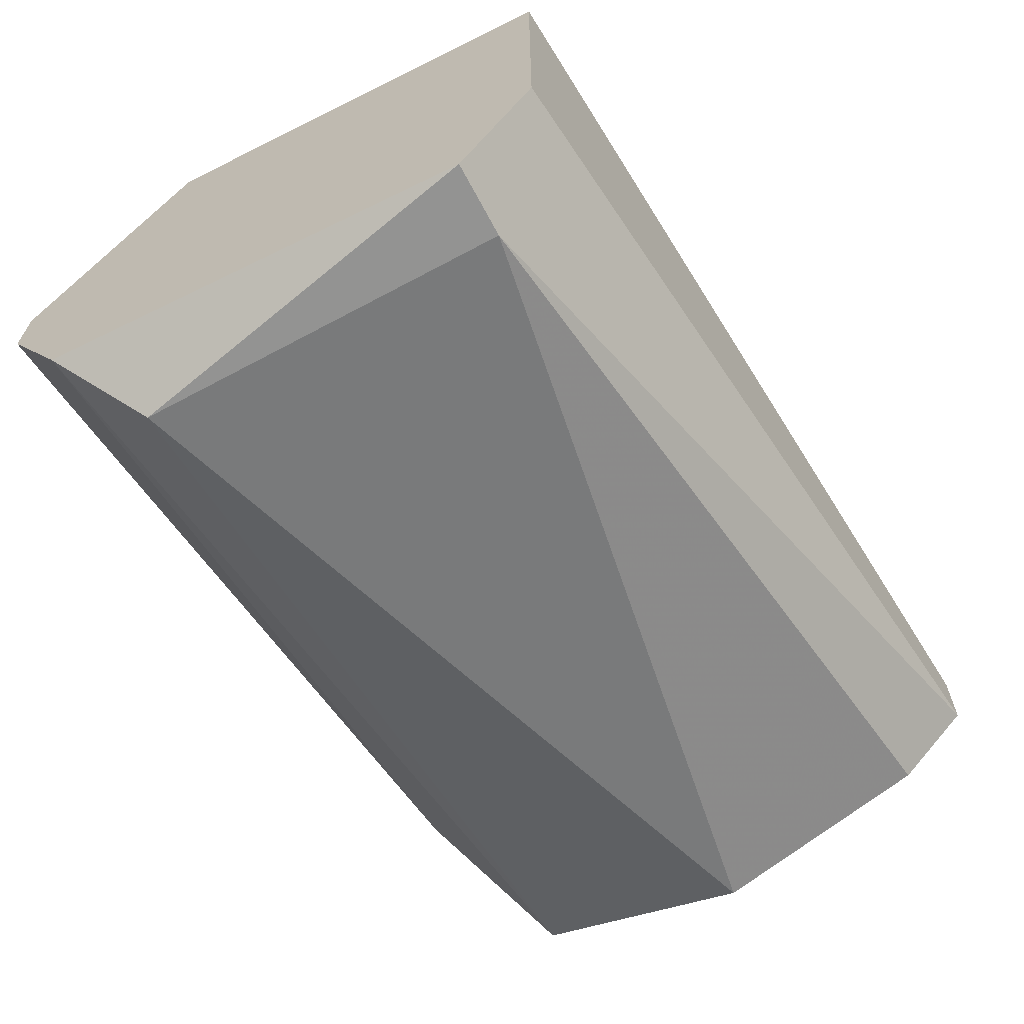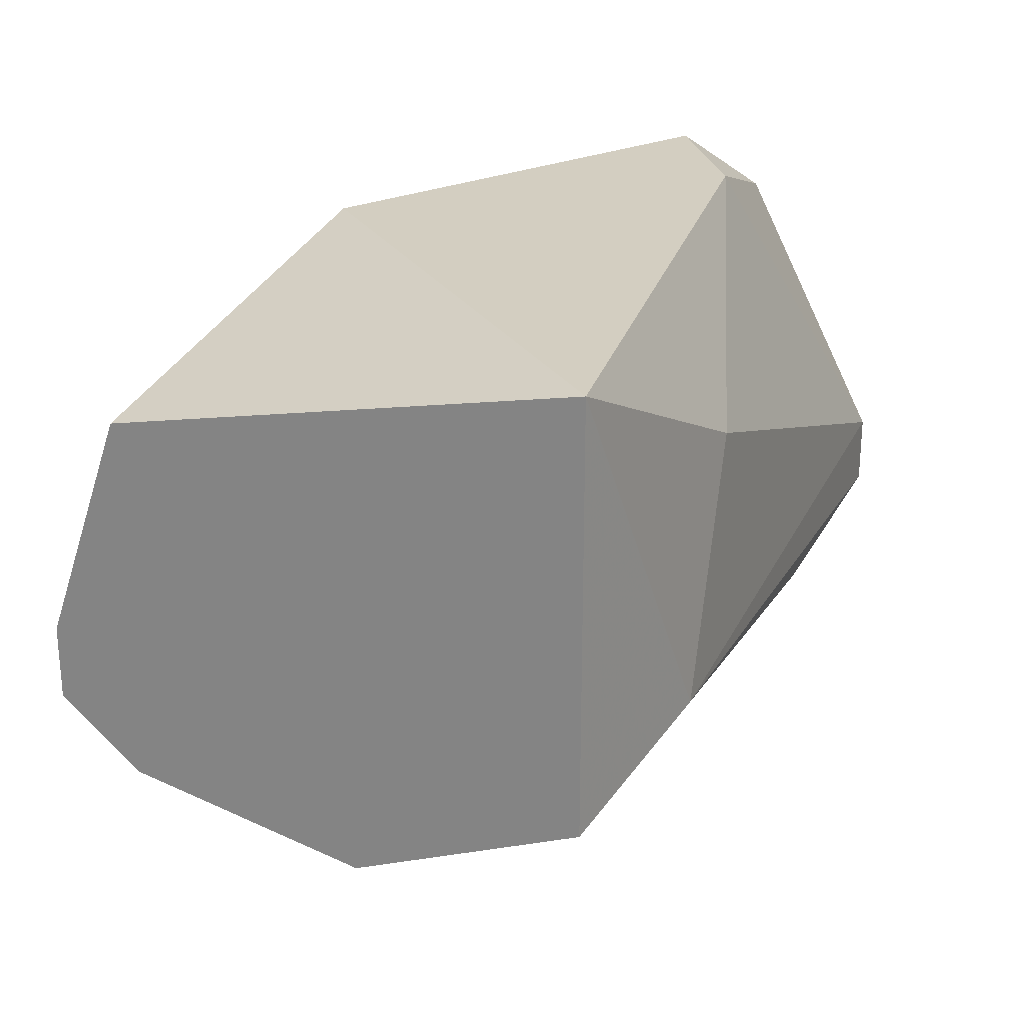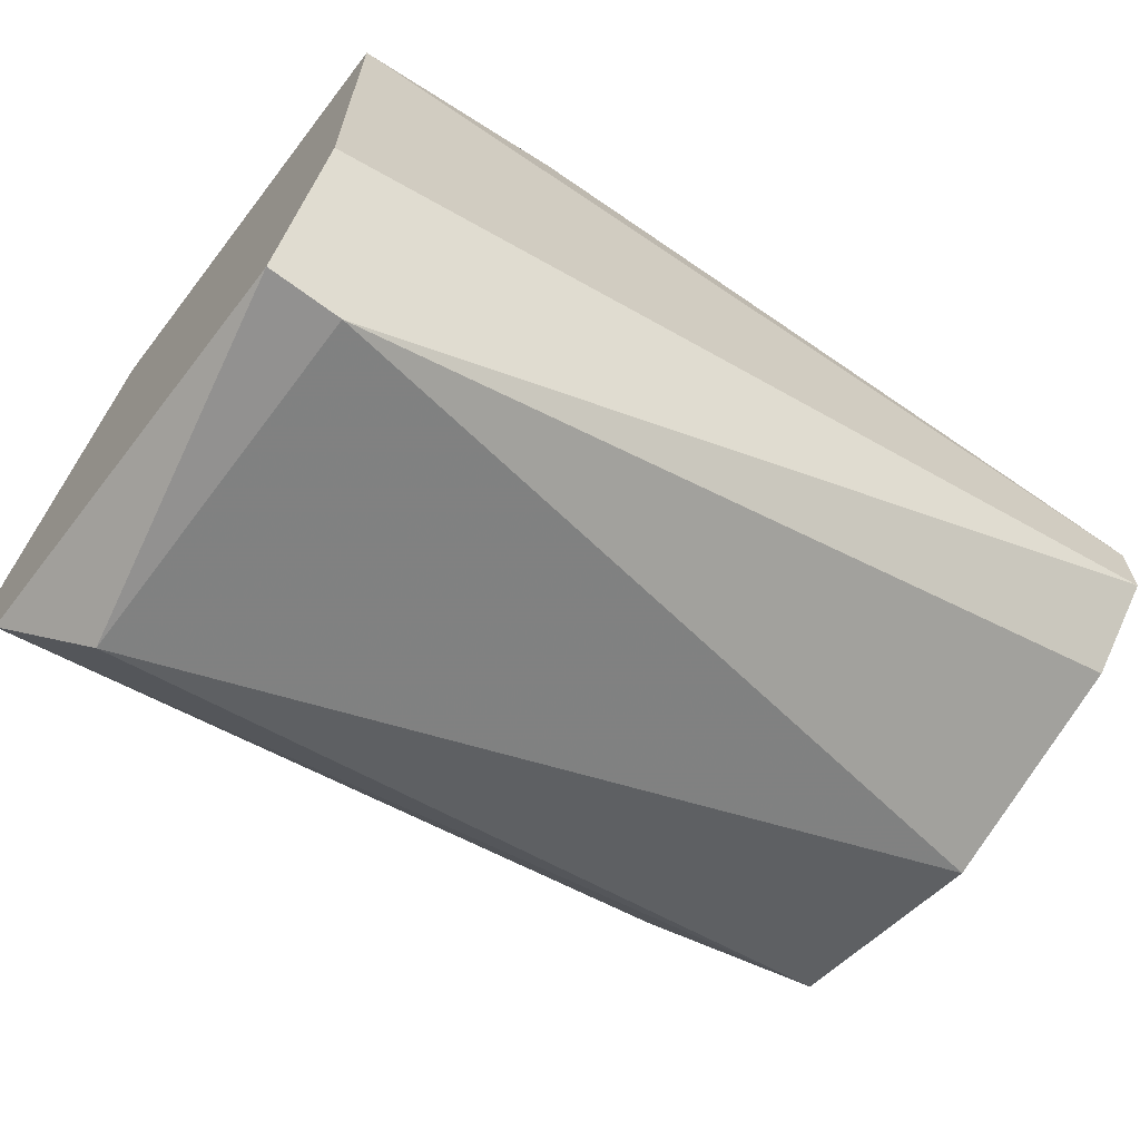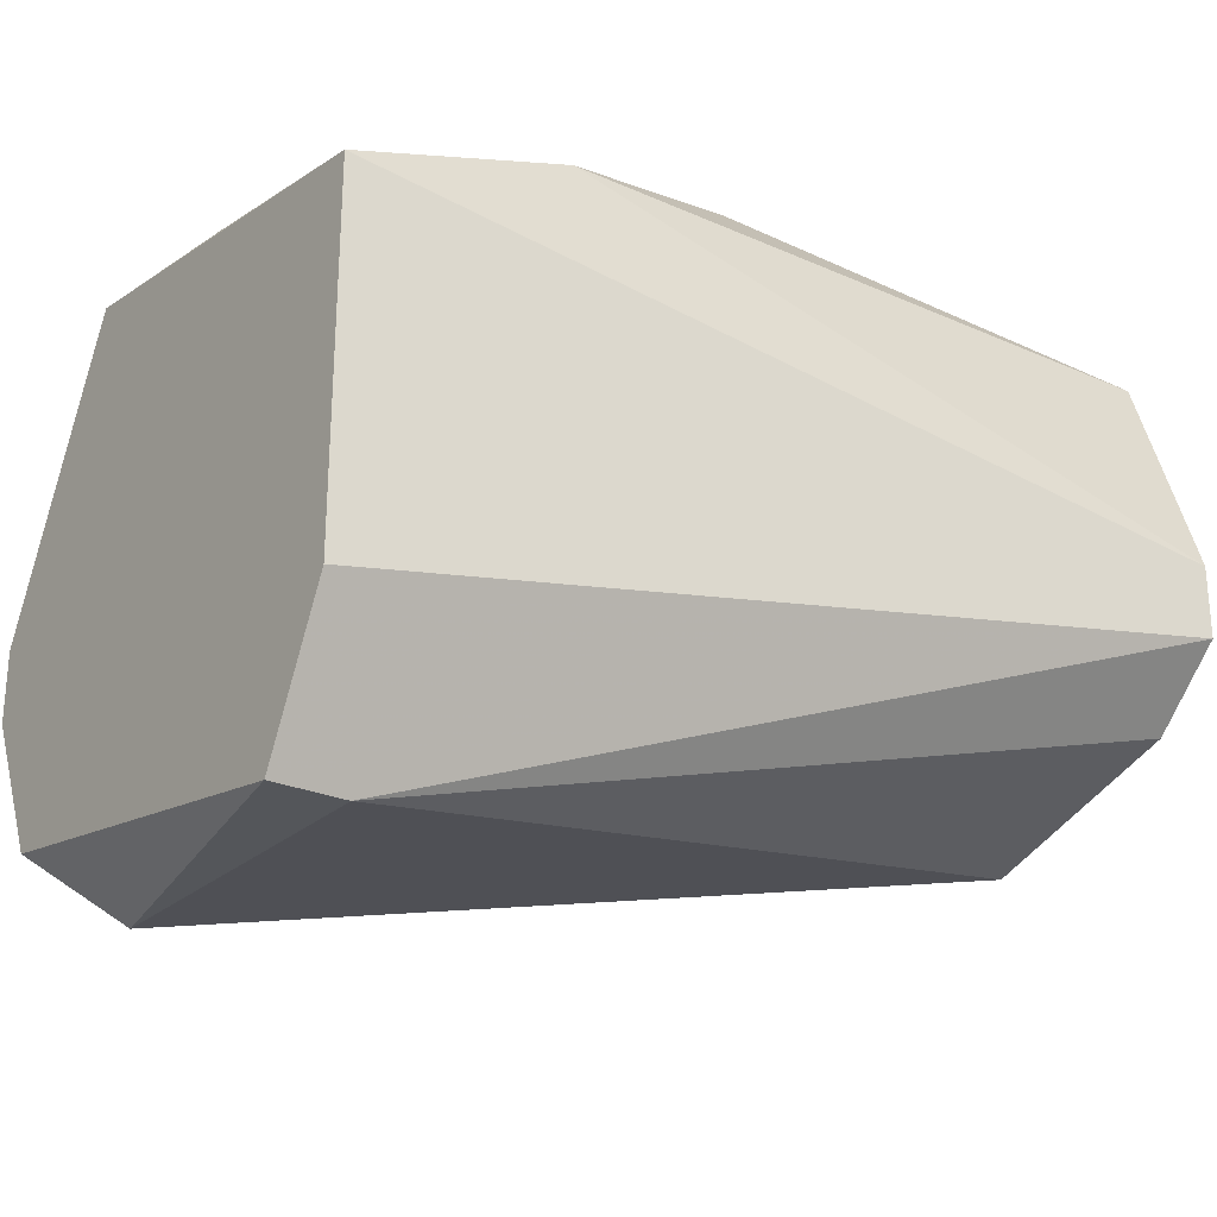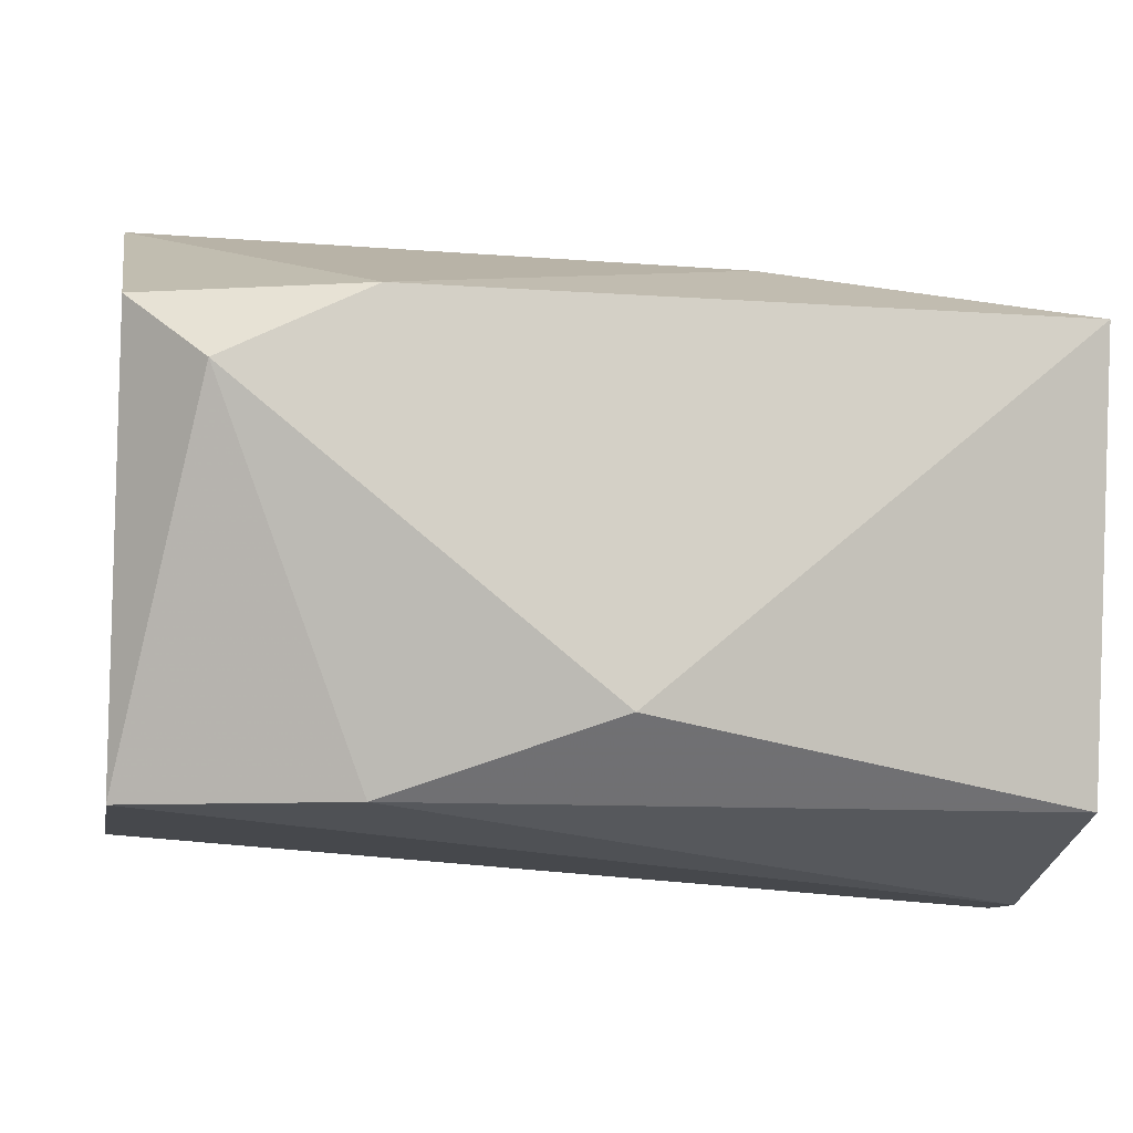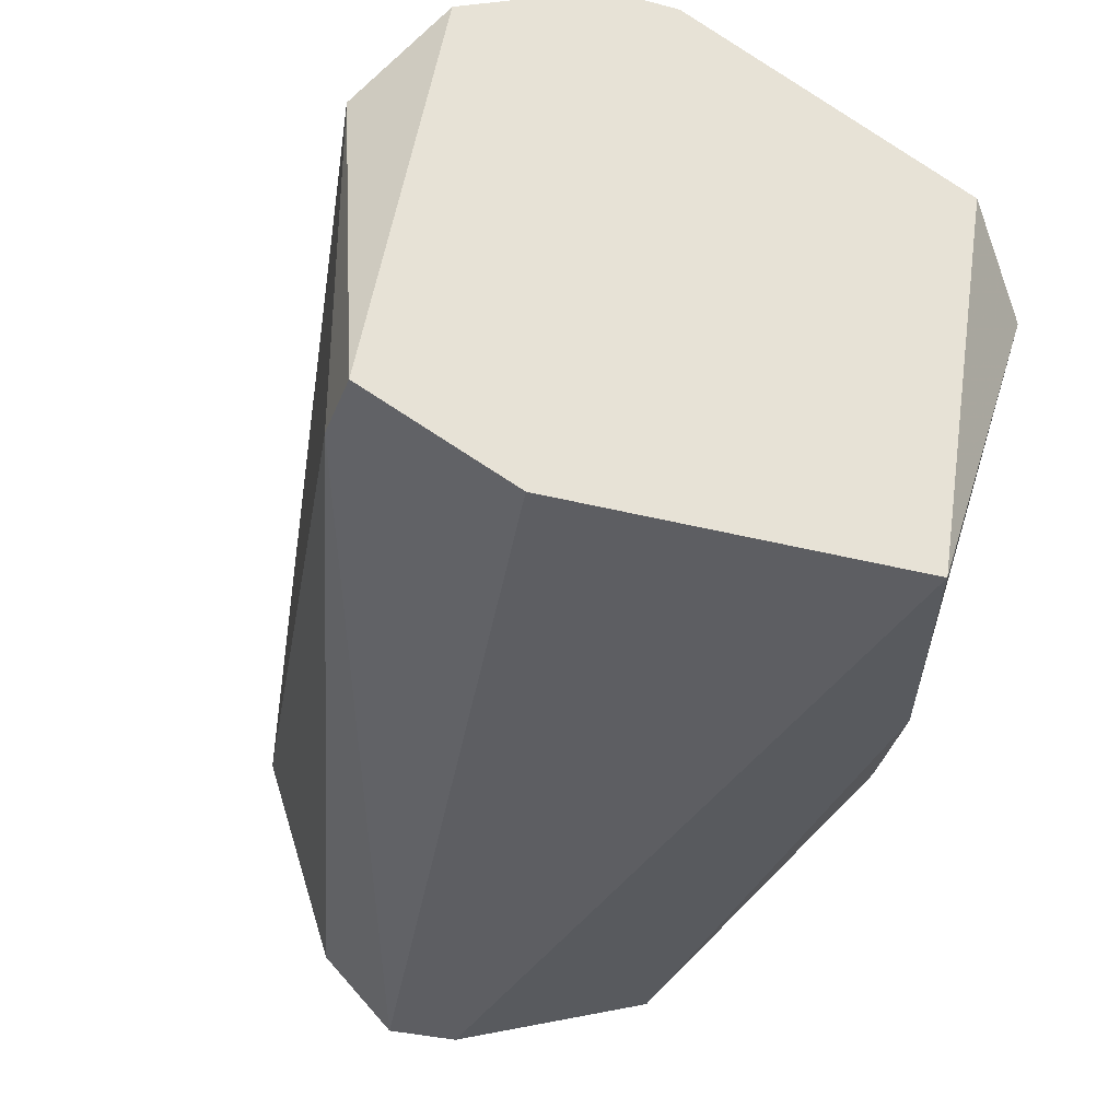
<metadata>
{"format":"obj","ext":"obj","renderer":"f3d","projection":"perspective","resolution":1024,"background":"white","views":[{"elev":-66.7,"azim":118.2,"up":"+Y"},{"elev":25.2,"azim":-74.9,"up":"+Y"},{"elev":-66.1,"azim":143.1,"up":"+Y"},{"elev":-25.3,"azim":144.5,"up":"+Y"},{"elev":-10.1,"azim":169.7,"up":"+Z"},{"elev":-34.0,"azim":70.6,"up":"+Z"}]}
</metadata>
<code>
v 0.006707 0.01868 0.02861
v -0.003052 0.01425 0.02328
v -0.003052 0.01513 0.02328
v -0.003052 0.01336 0.02949
v 0.007597 0.0107 0.02506
v 0.007597 0.01336 0.03127
v -0.003052 0.01868 0.02949
v 0.007597 0.01691 0.02417
v -0.003052 0.01779 0.02417
v 0.006707 0.0107 0.02949
v -0.003052 0.01247 0.02683
v 0.002272 0.01868 0.02506
v 0.007597 0.01779 0.02949
v 0.007597 0.01247 0.02417
v -0.001277 0.01425 0.03038
v 0.000498 0.01691 0.03038
v 0.004932 0.01868 0.02949
v -0.003052 0.01336 0.02417
v 0.004932 0.01779 0.02417
v 0.007597 0.01425 0.03127
v 0.007597 0.01158 0.03038
v 0.006707 0.0107 0.02506
f 11 18 22
f 3 2 4
f 3 4 7
f 2 3 8
f 6 5 8
f 3 7 9
f 4 2 11
f 10 4 11
f 7 1 12
f 9 7 12
f 8 1 13
f 6 8 13
f 5 2 14
f 2 8 14
f 8 5 14
f 7 4 15
f 7 15 16
f 1 7 17
f 13 1 17
f 7 16 17
f 11 2 18
f 8 3 19
f 1 8 19
f 3 9 19
f 12 1 19
f 9 12 19
f 6 13 20
f 15 6 20
f 16 15 20
f 13 17 20
f 17 16 20
f 5 6 21
f 4 10 21
f 10 5 21
f 15 4 21
f 6 15 21
f 2 5 22
f 5 10 22
f 10 11 22
f 18 2 22

</code>
